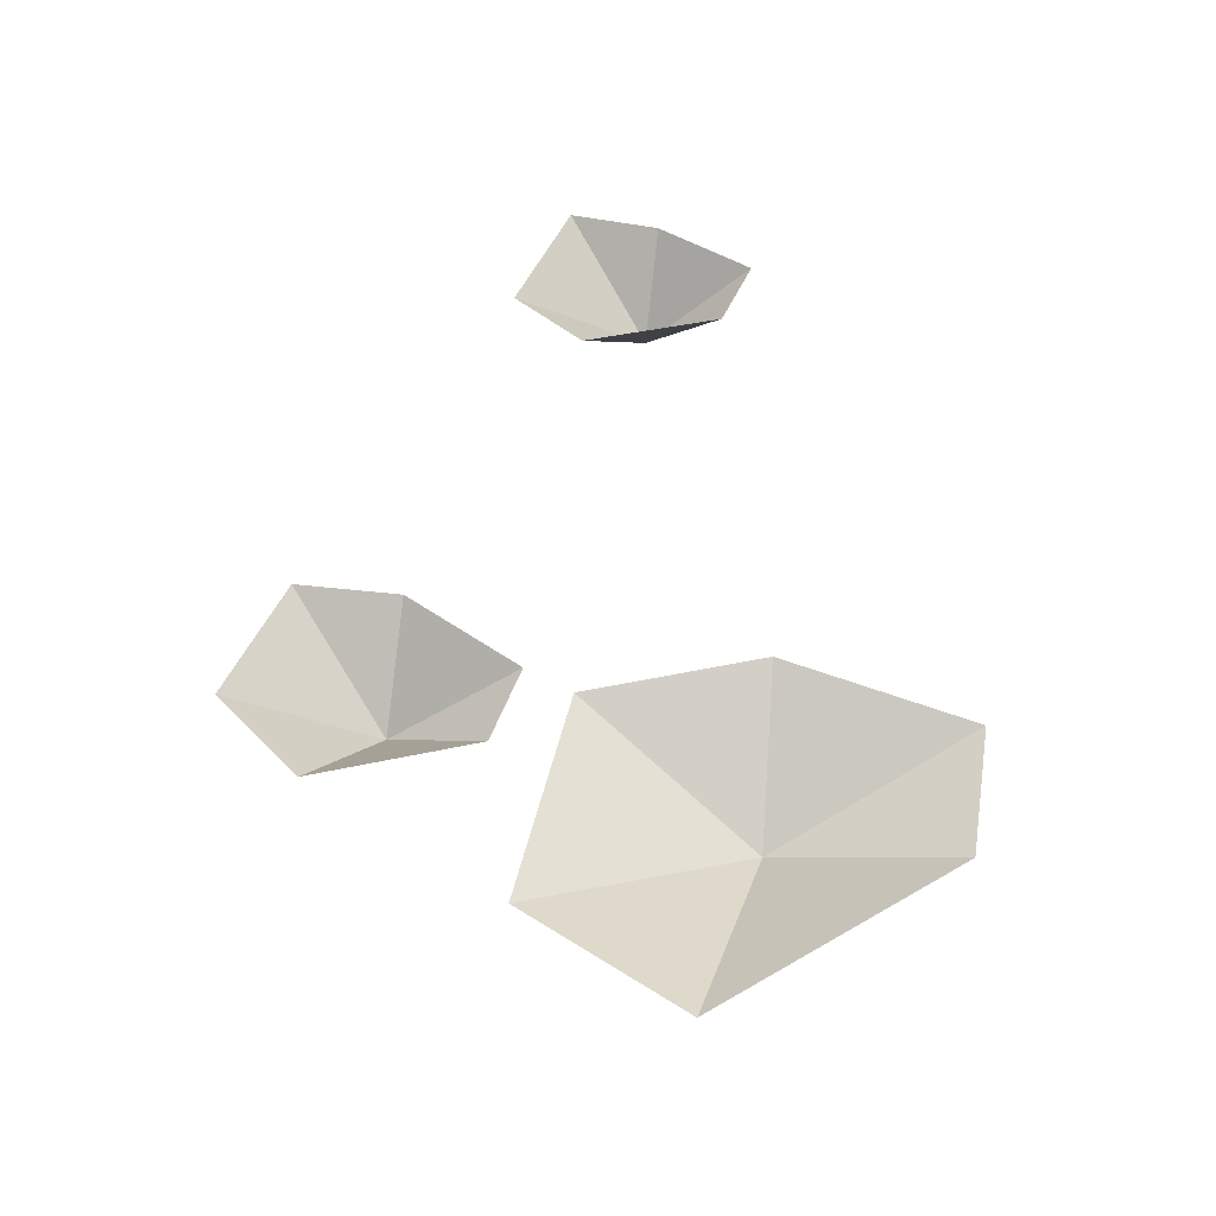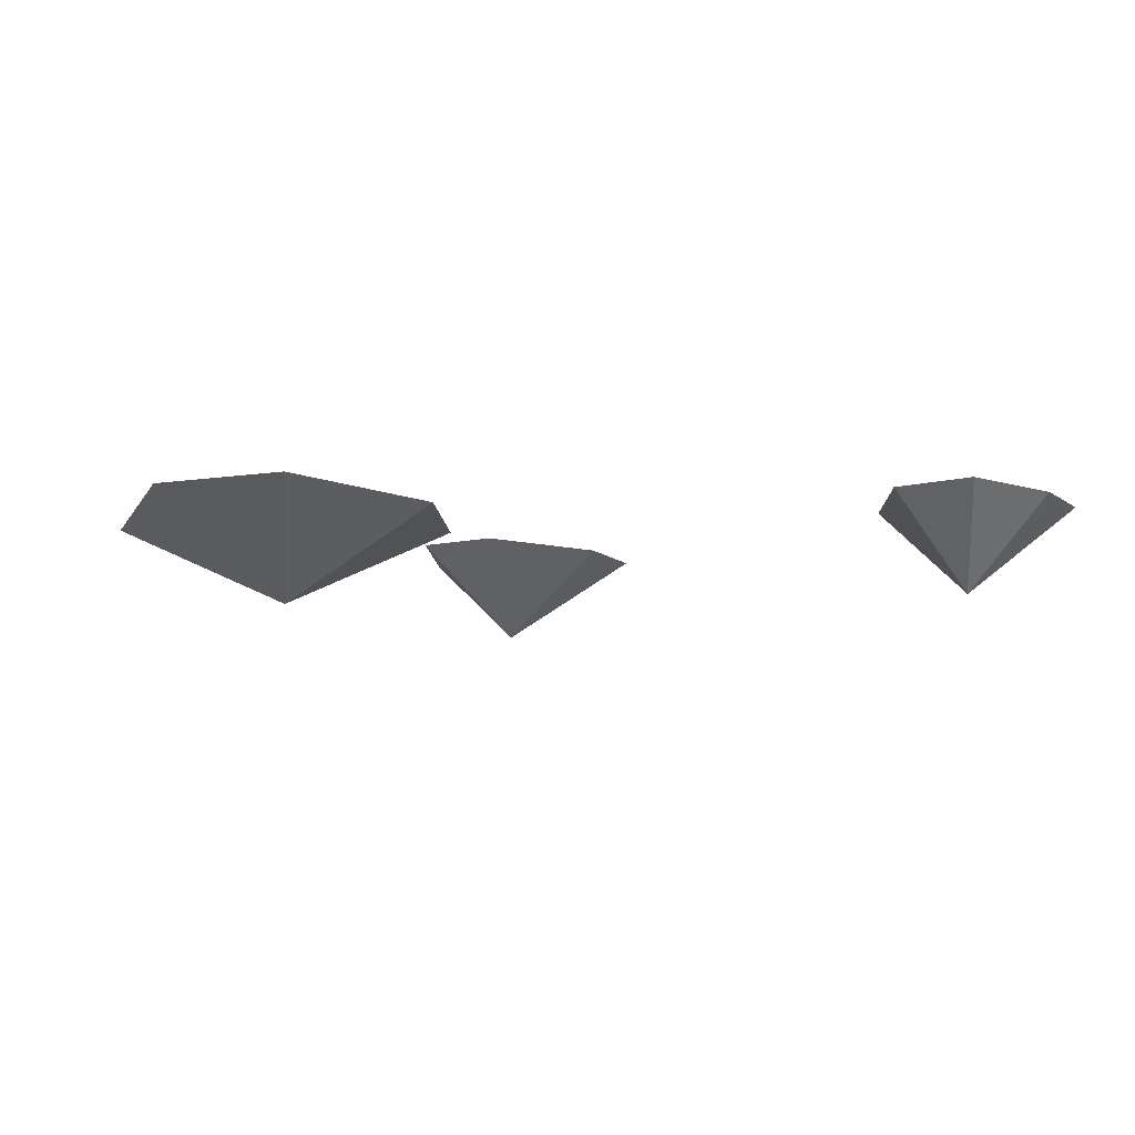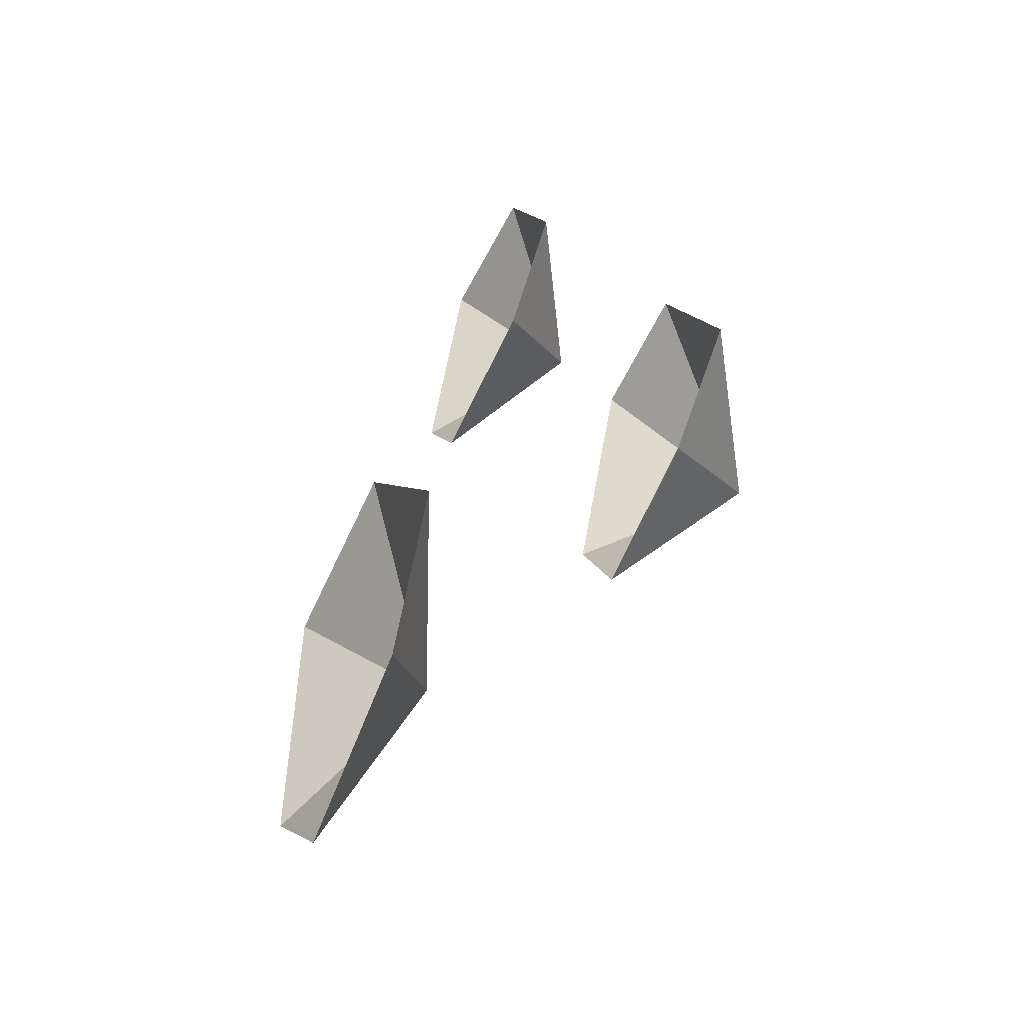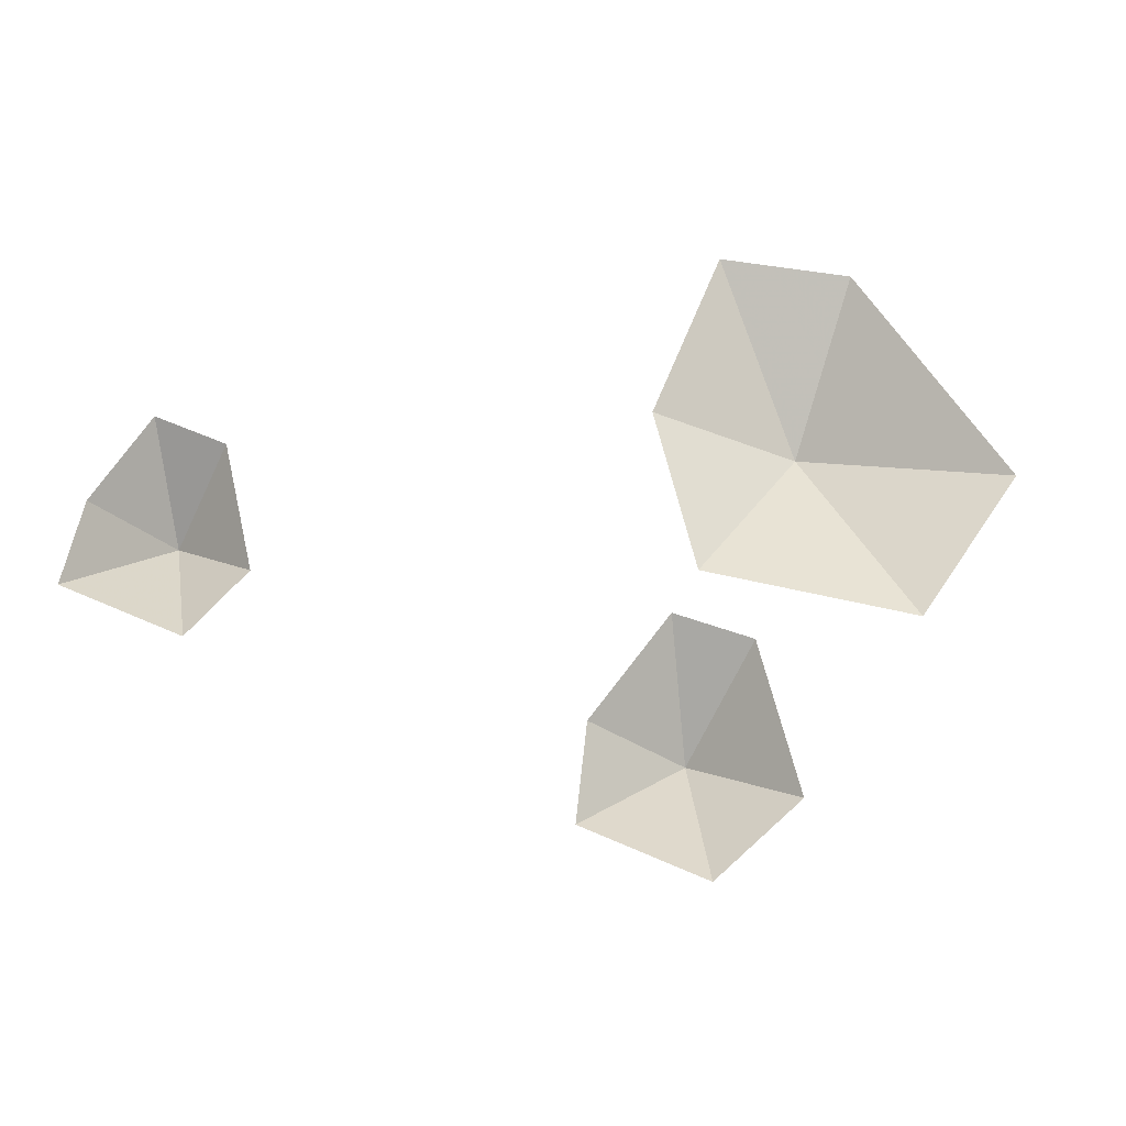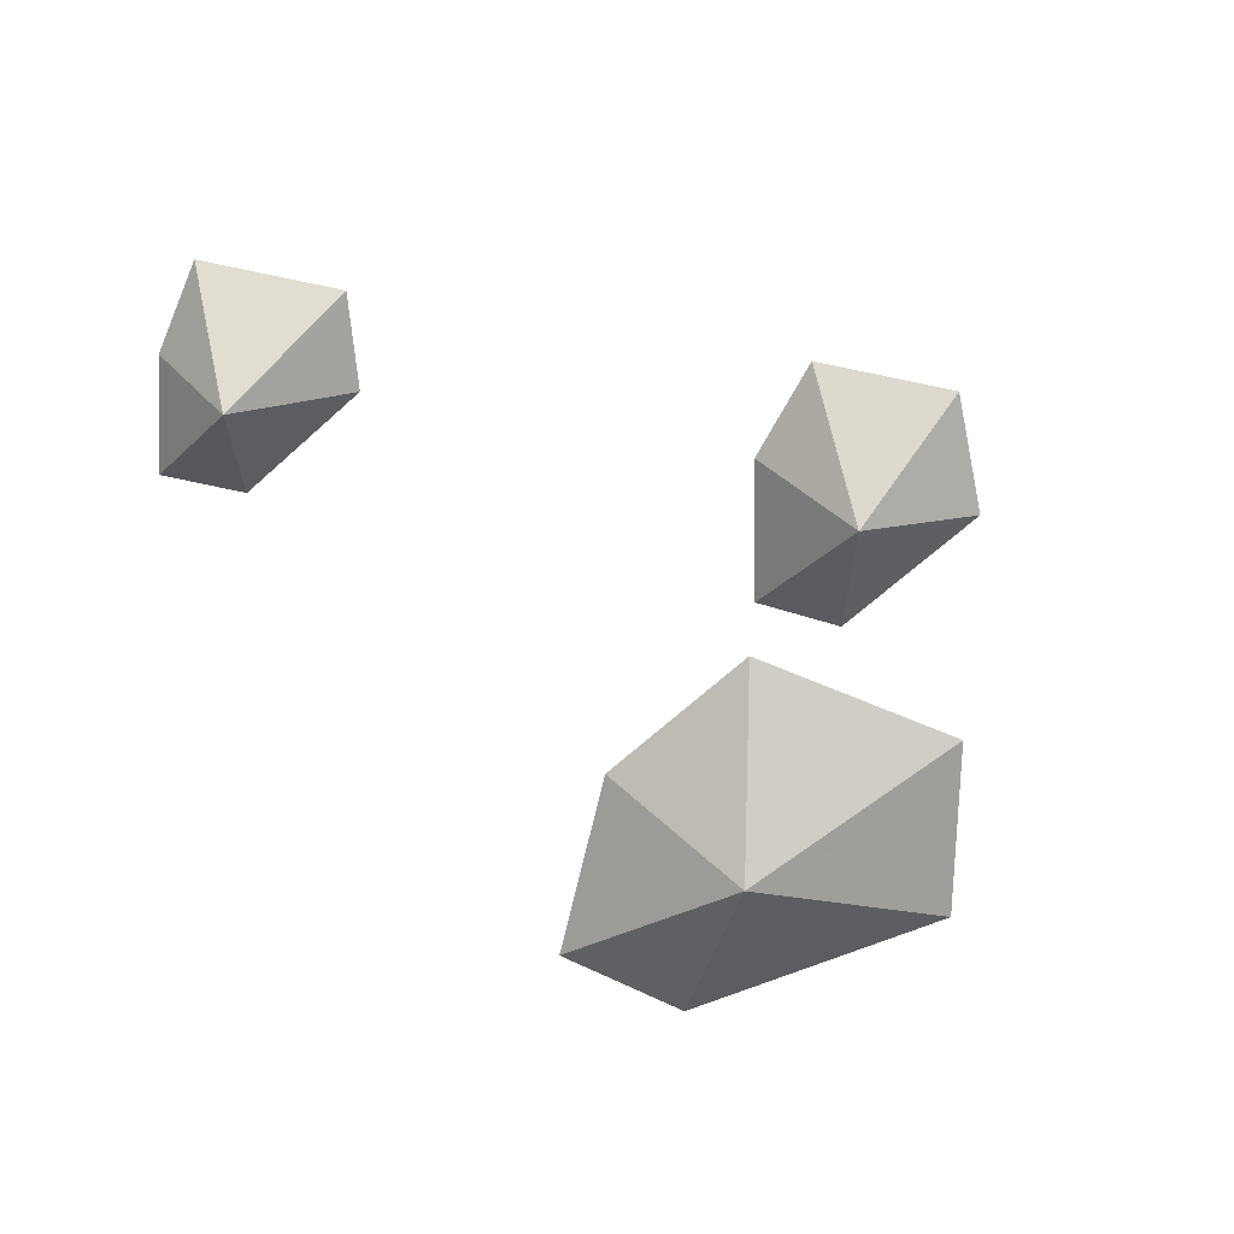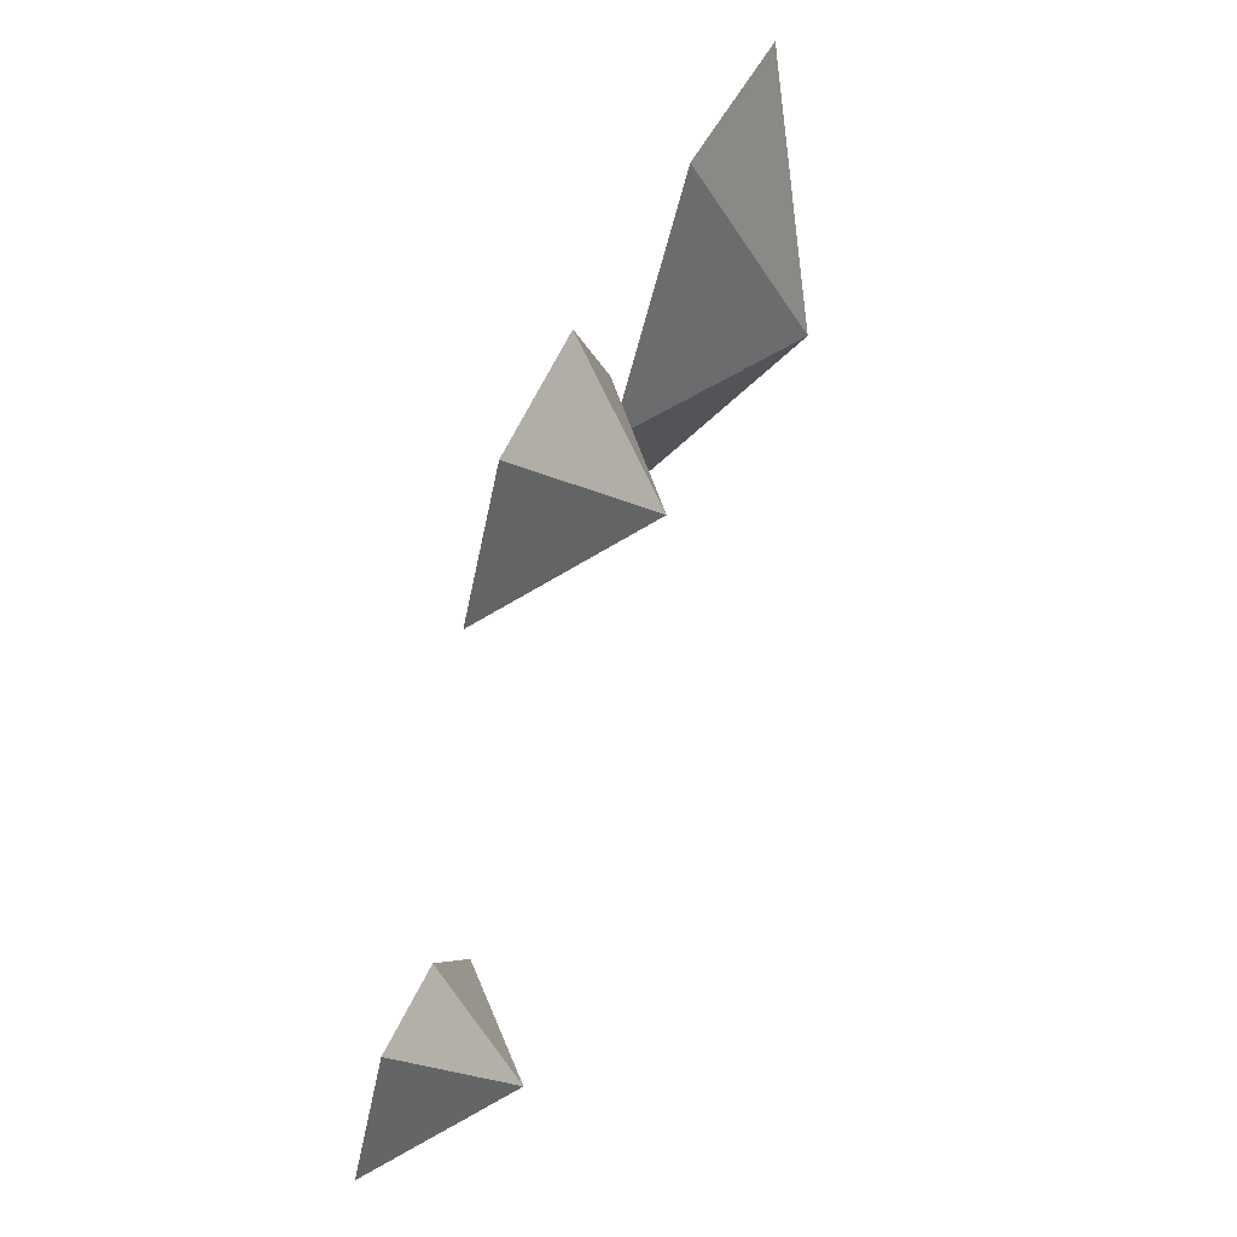
<metadata>
{"format":"obj","ext":"obj","renderer":"f3d","projection":"perspective","resolution":1024,"background":"white","views":[{"elev":51.0,"azim":54.6,"up":"+Y"},{"elev":-8.2,"azim":159.6,"up":"+Y"},{"elev":-49.1,"azim":-117.2,"up":"+Z"},{"elev":65.2,"azim":-36.0,"up":"+Y"},{"elev":-71.9,"azim":-71.3,"up":"+Y"},{"elev":63.3,"azim":-66.7,"up":"+Z"}]}
</metadata>
<code>
v 0.4531 0 0.1484
v 0.2578 0 0.2188
v 0.3047 -0.1016 -0.04688
v 0.4688 0 -0.1641
v 0.3594 0 -0.2734
v 0.1719 0 -0.1562
v 0.09375 0 0.03125
v 0.02344 0 0.3047
v -0.1094 0 0.3203
v -0.03125 -0.1016 0.1797
v 0.09375 0 0.1328
v 0.03906 0 0.05469
v -0.1094 0 0.1016
v -0.1875 0 0.1875
v -0.3047 0 -0.2578
v -0.4062 0 -0.2344
v -0.3438 -0.1016 -0.375
v -0.2422 0 -0.4062
v -0.2891 0 -0.4844
v -0.4062 0 -0.4375
v -0.4844 0 -0.3672
f 1 2 3
f 1 3 4
f 4 3 5
f 5 3 6
f 6 3 7
f 7 3 2
f 8 9 10
f 8 10 11
f 11 10 12
f 12 10 13
f 13 10 14
f 14 10 9
f 15 16 17
f 15 17 18
f 18 17 19
f 19 17 20
f 20 17 21
f 21 17 16

</code>
